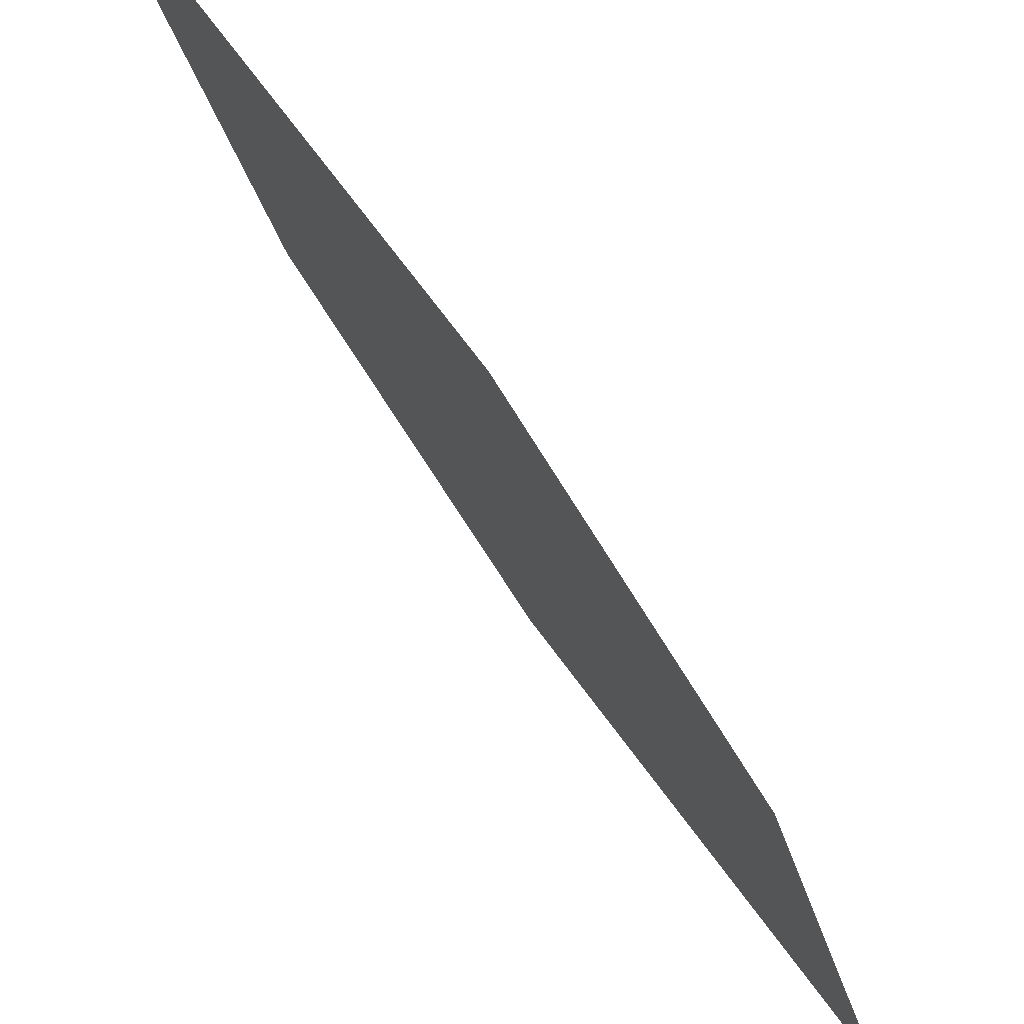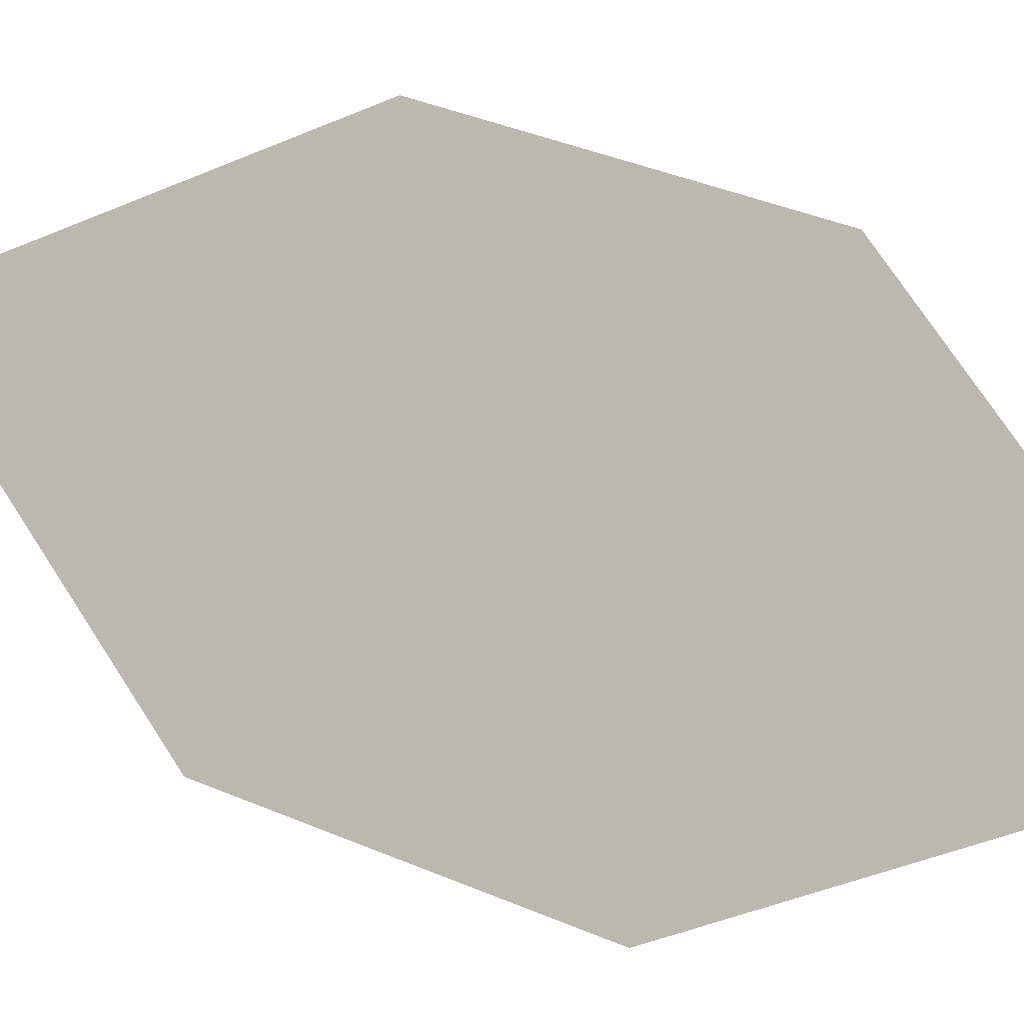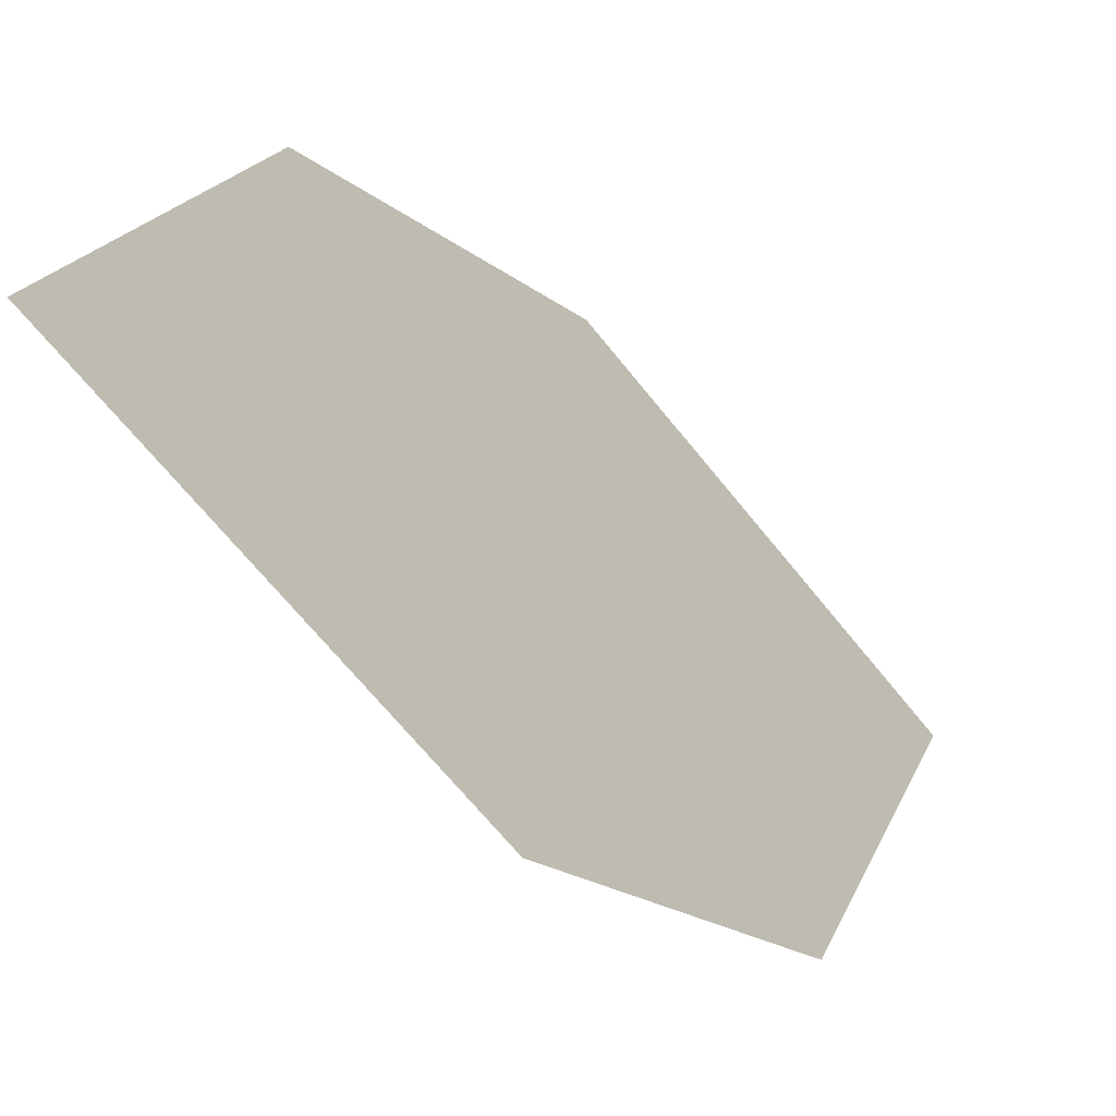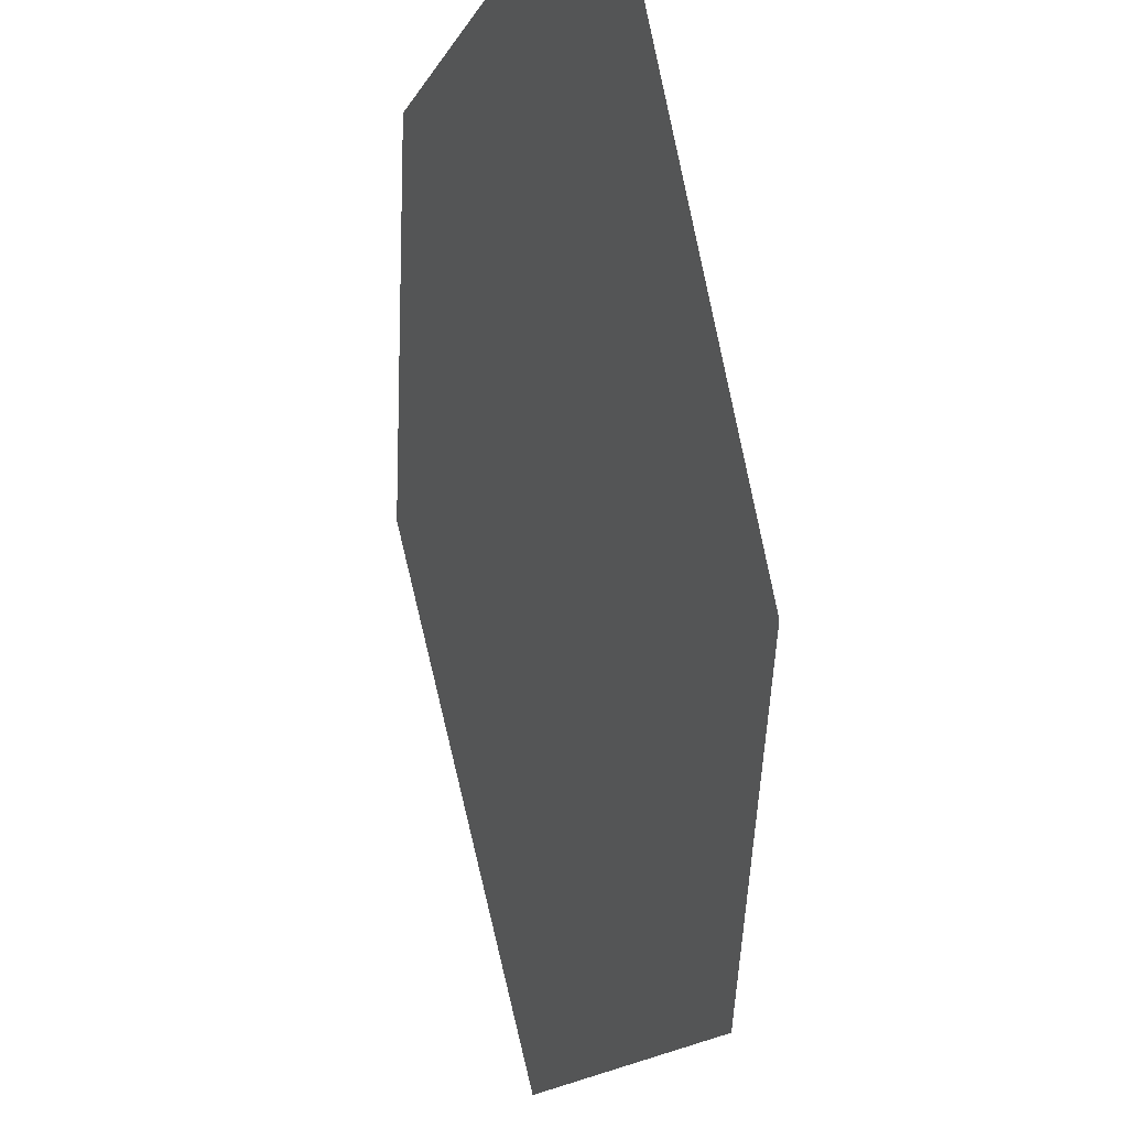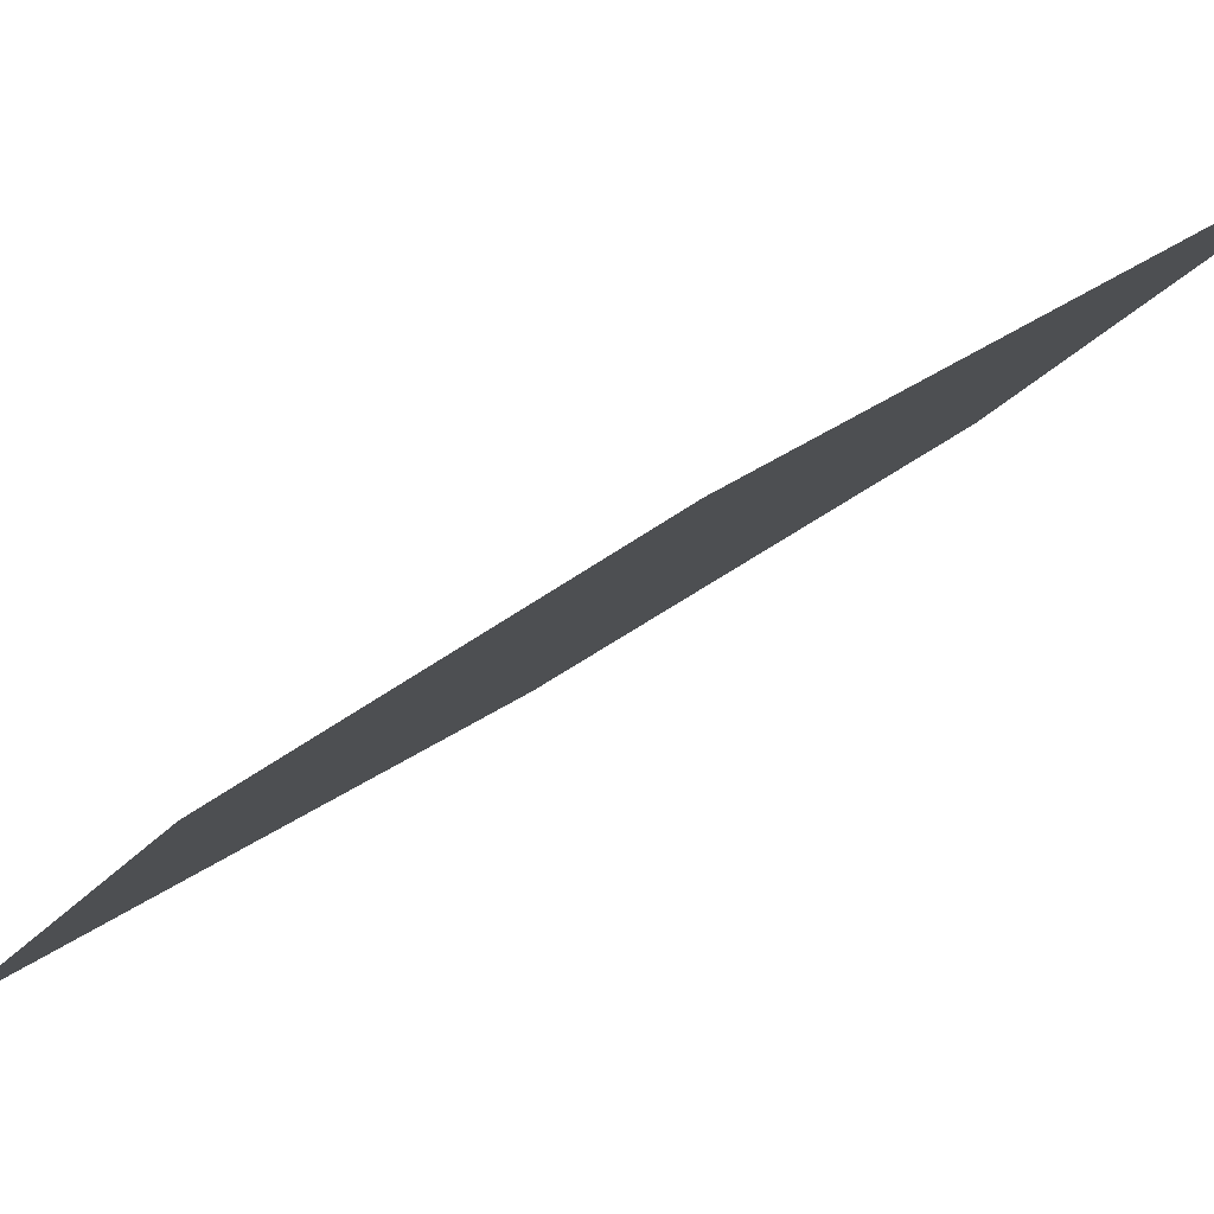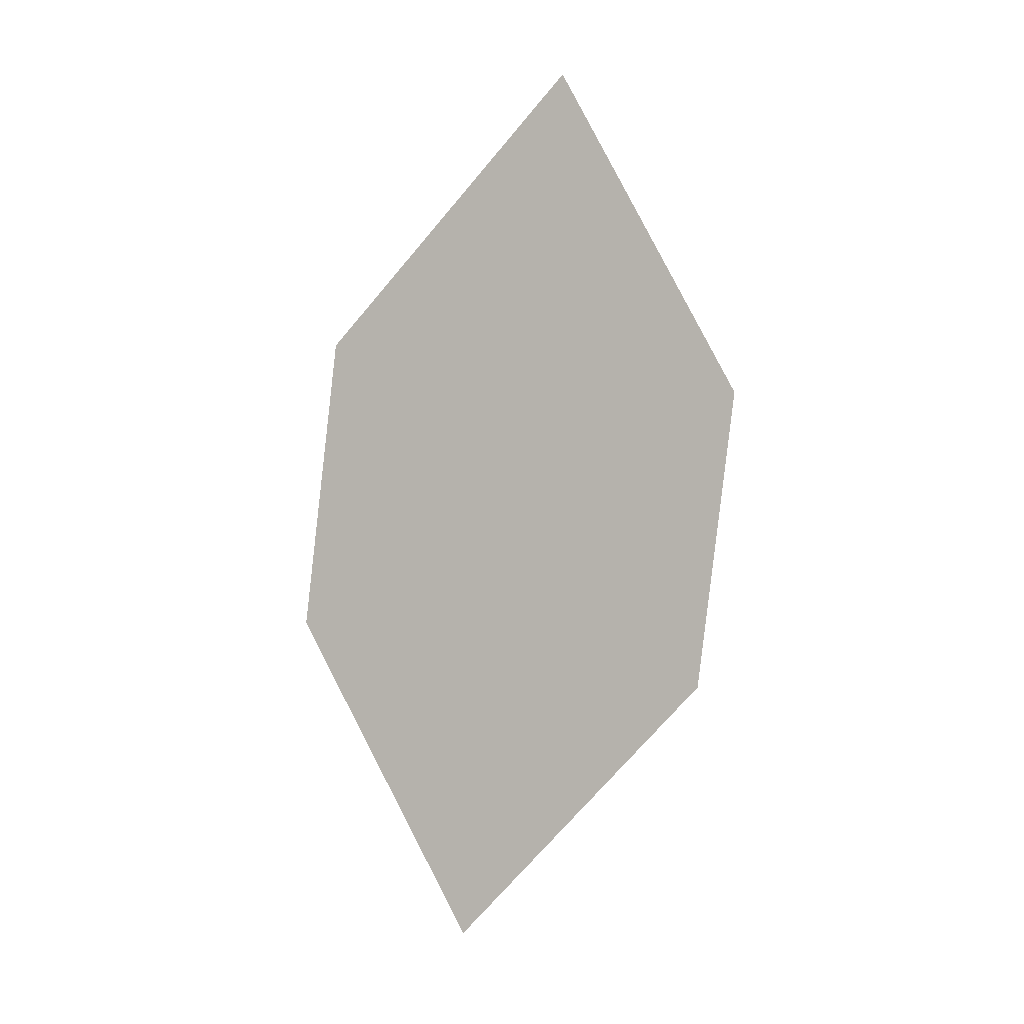
<metadata>
{"format":"obj","ext":"obj","renderer":"f3d","projection":"perspective","resolution":1024,"background":"white","views":[{"elev":-56.8,"azim":49.0,"up":"+Y"},{"elev":22.8,"azim":134.0,"up":"+Y"},{"elev":-7.9,"azim":50.4,"up":"+Y"},{"elev":-38.9,"azim":15.2,"up":"+Y"},{"elev":-66.0,"azim":144.4,"up":"+Y"},{"elev":23.0,"azim":-44.8,"up":"+Z"}]}
</metadata>
<code>
o leaves.004
v 0.2473 0.1682 0.7781
v 0.261 0.1572 0.7986
v 0.2671 0.1774 0.8401
v 0.2468 0.1854 0.7989
v 0.2534 0.1885 0.8196
v 0.2676 0.1603 0.8193
f 1 2 6 3
f 1 3 5 4

</code>
